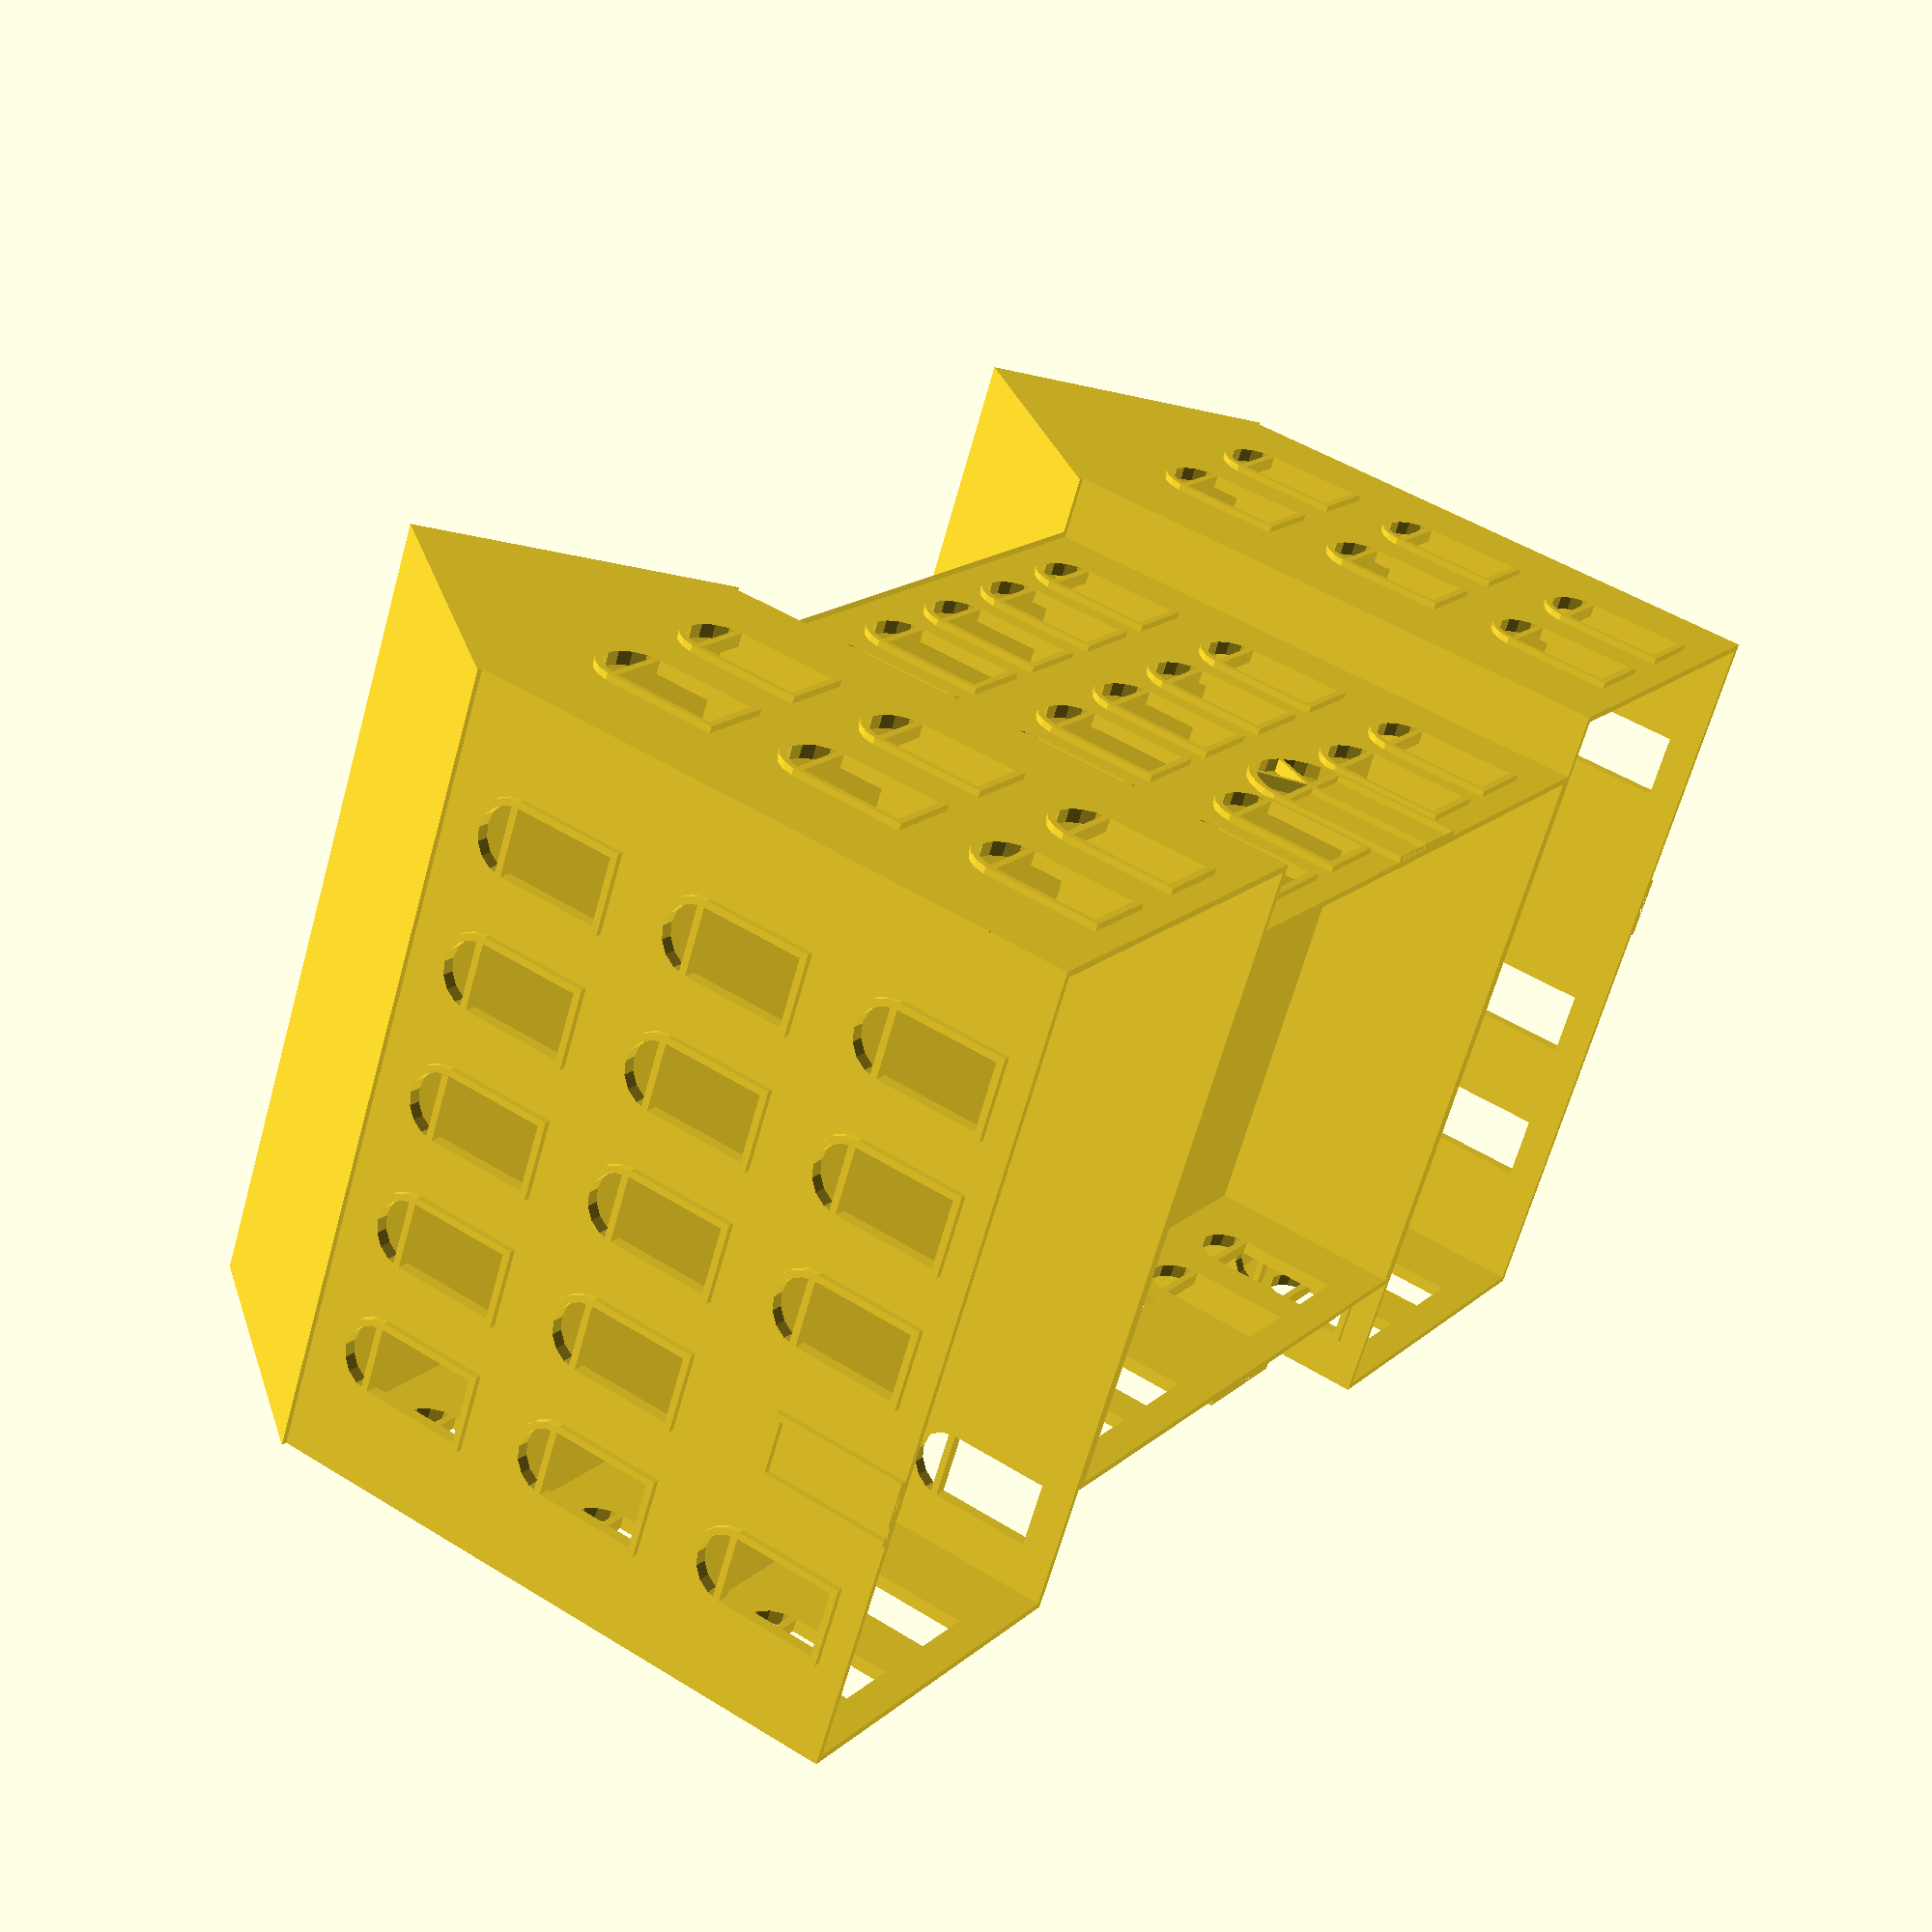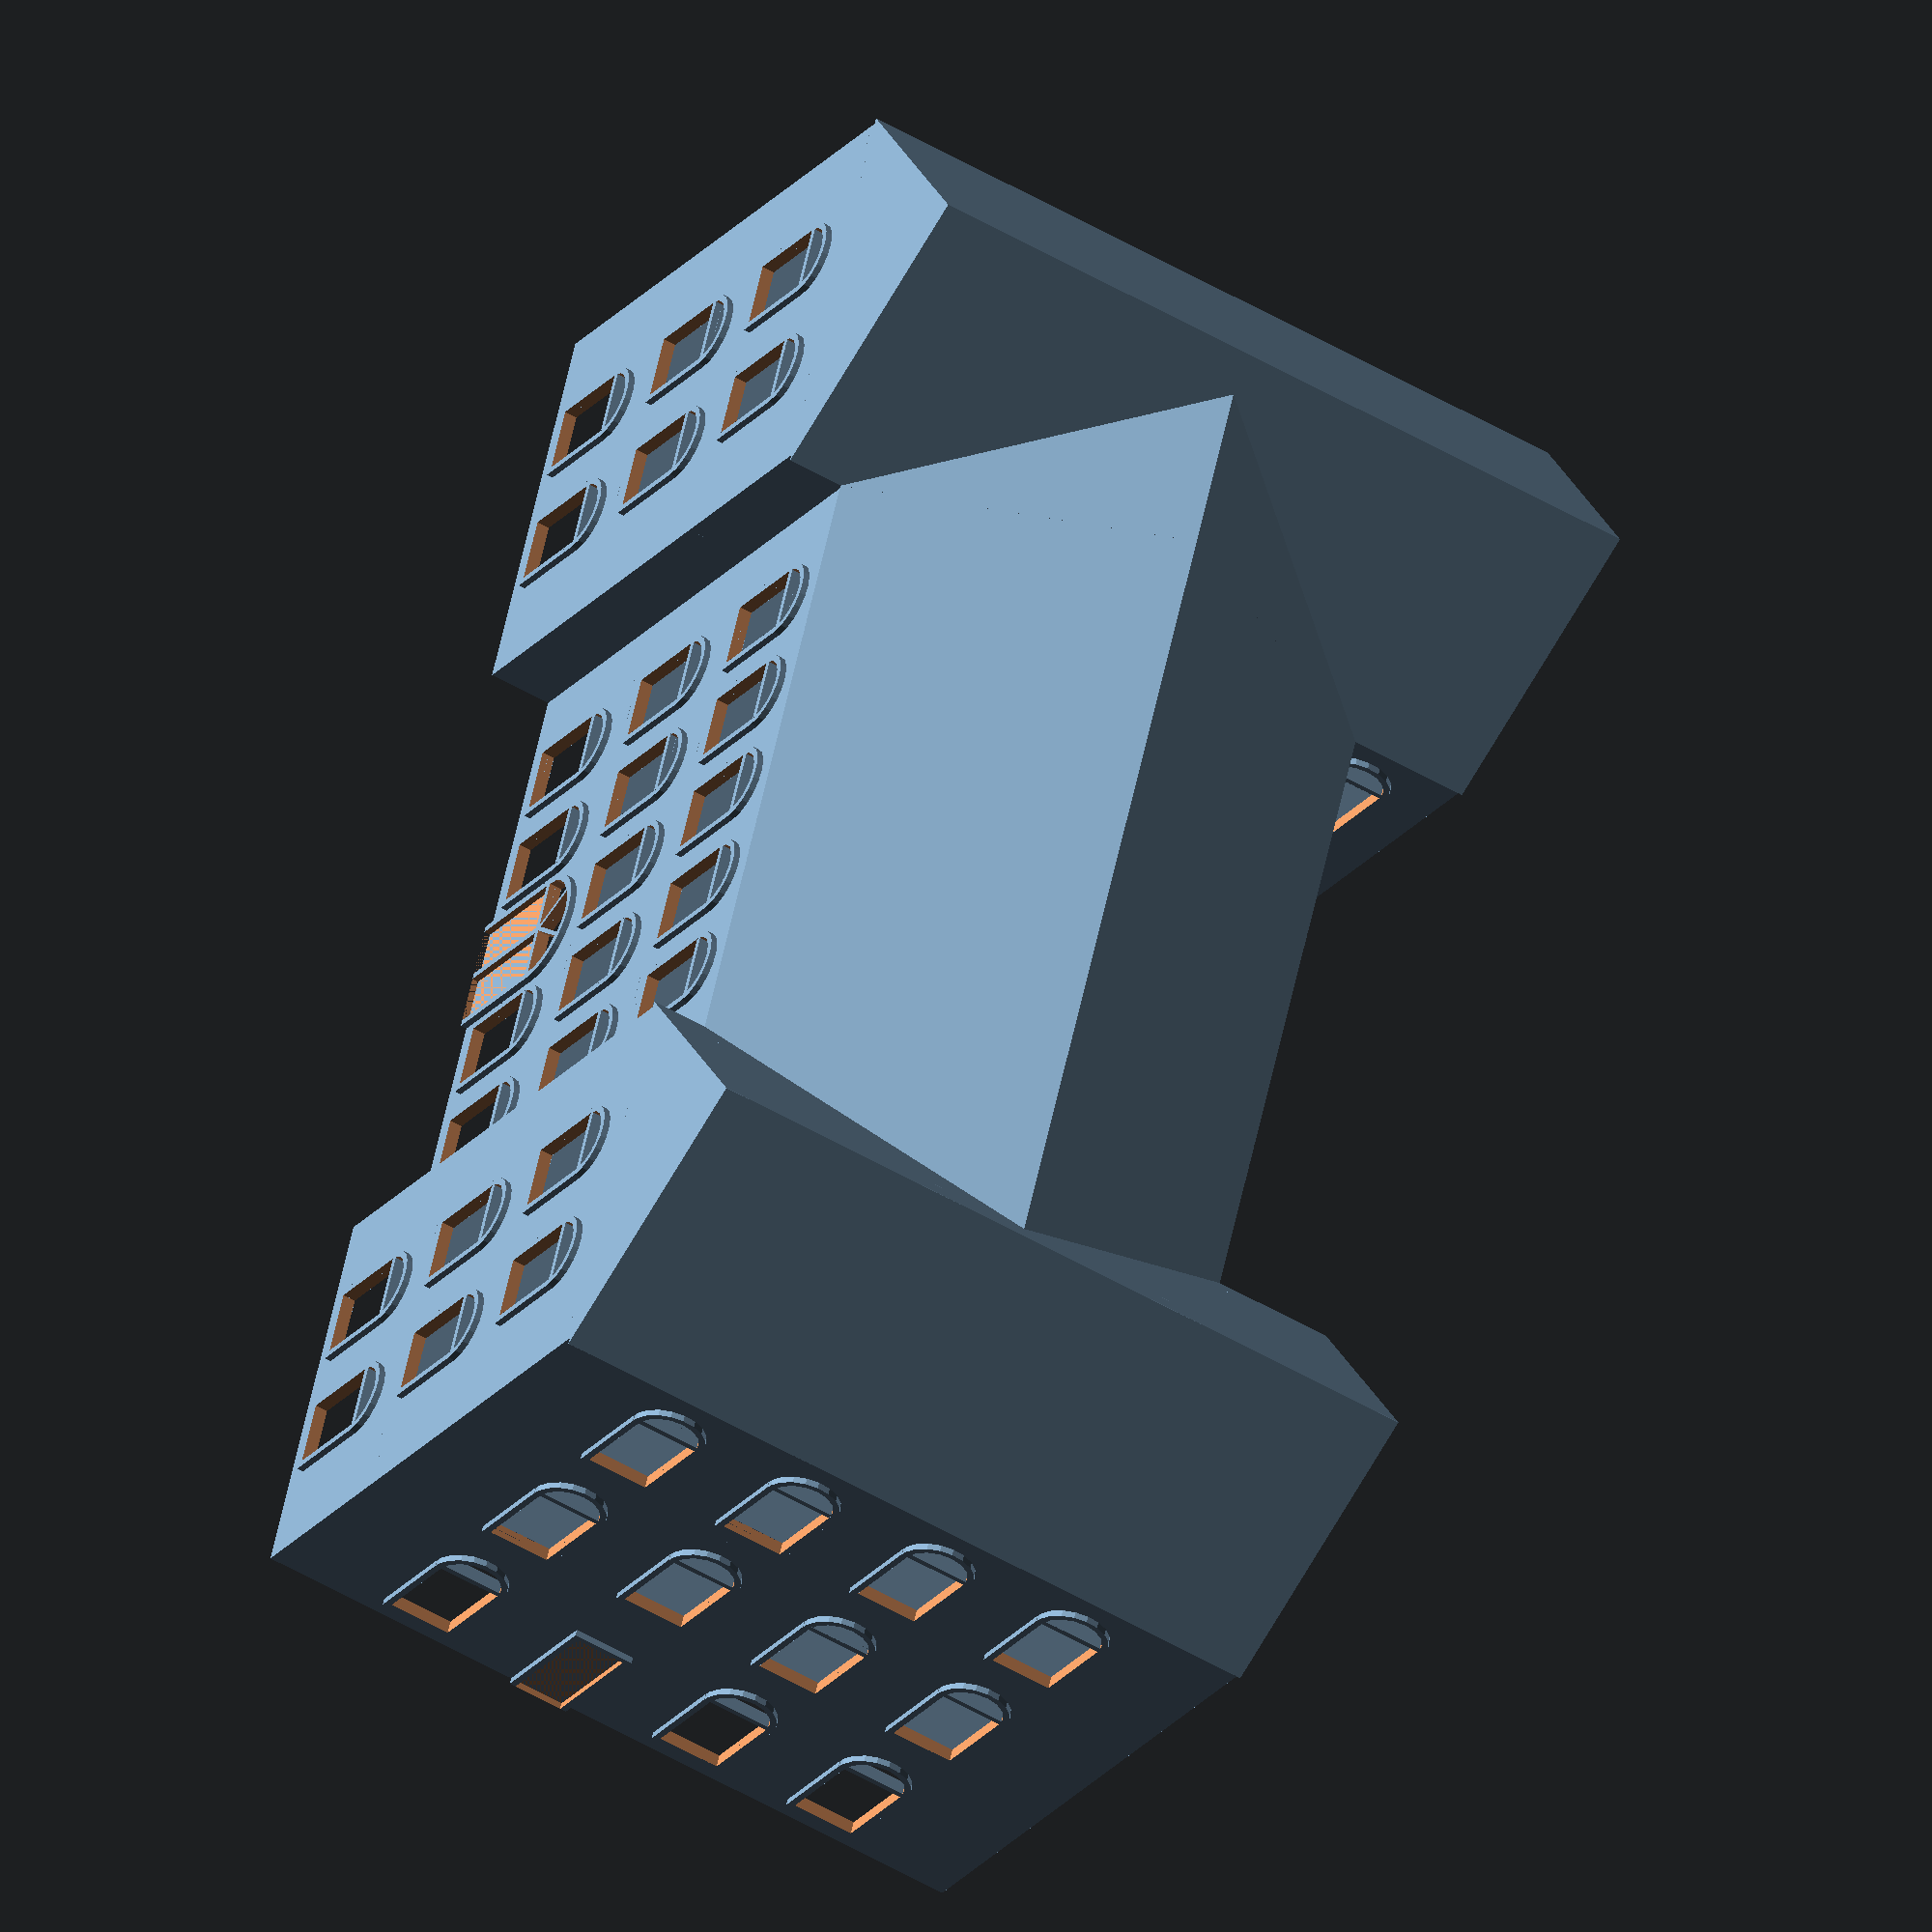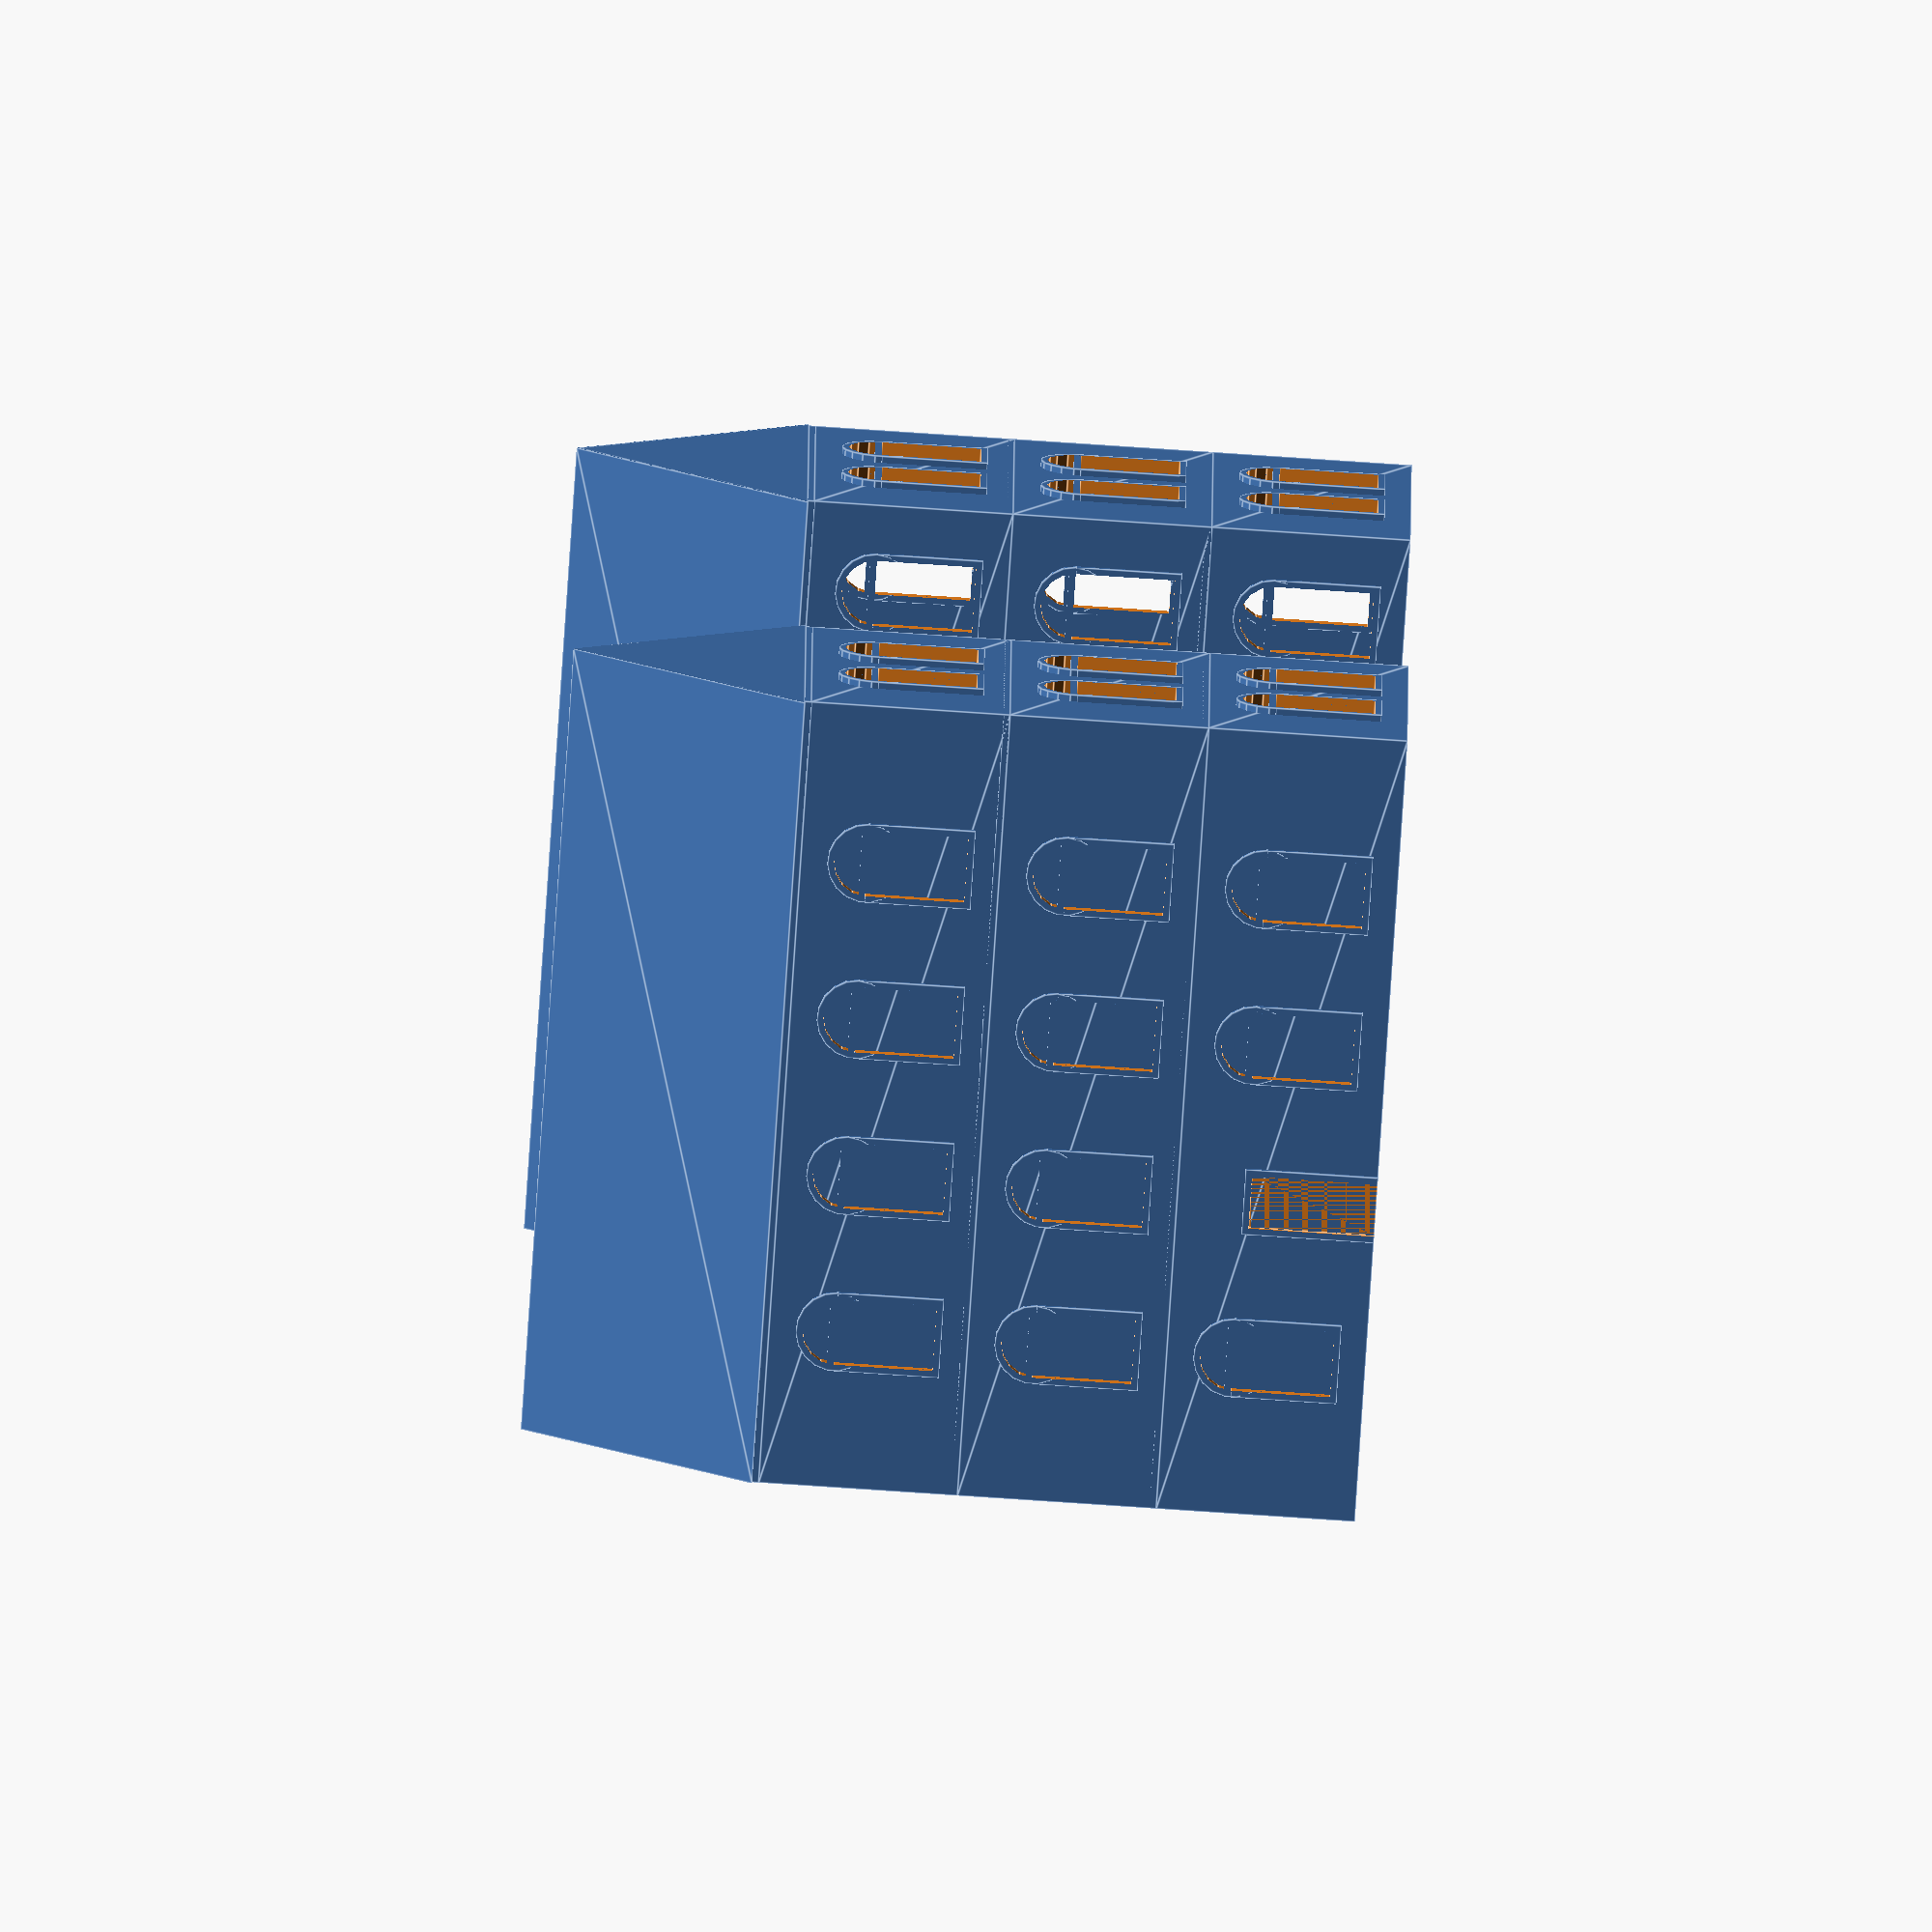
<openscad>
// THIS SCRIPT IS FREE SOFTWARE.
// FEEL FREE TO COPY AND REDISTRIBUTE IT.
// NO MILITARY USE
//
// AUTHOR: STEPHAN RICHTER


// HELPER FUNCTIONS
module pie(r = 10, a1 = 0, a2 = 30, h = 10){
    rotate([0,0,360-a1])
        linear_extrude(h)
            slice(r,a2);
}

module slice(r = 10, deg = 30) {
    degn = (deg % 360 > 0) ? deg % 360 : deg % 360 + 360;    
    difference() {
        circle(r);
        if (degn > 180) {
            intersection_for(a = [0, 180 - degn]) {
                rotate(a) translate([-r, 0, 0]) square(r * 2);
            }
        } else {
            union() for(a = [0, 180 - degn]) {
                rotate(a) translate([-r, 0, 0]) square(r * 2);
            }
        }
    }
}


// WINDOW MODULES
// can be added here:

//         _
// simple | |
//        |_|
module window1(x,neg){
    w=10;
    h=15;
    o=5;      
    if (neg){
        translate([1+x-w/2,-2,o+1]) cube([w-2,4,h-2]);
    } else {
        translate([x-w/2,-1,o]) cube([w,2,h]);
    }    
}

//   ___
//  |___|
//  | | |
//  |_|_| 
module window2(x,neg){
    w=12;
    h=15;
    o=5;      
    if (neg){
        translate([1+x-w/2,-2,o+1]) cube([w/2-1.5,4,2*h/3-0.5]);
        translate([0.5+x,-2,o+1]) cube([w/2-1.5,4,2*h/3-0.5]);
        translate([1+x-w/2,-2,o+2*h/3+1.5]) cube([w-2,4,h/3-0.5]);        
    } else {
        translate([x-w/2,-1,o]) cube([w,2,h+2]);
    }    
}

//  .-.
// |___|
// |   |
// |___|
module window3(x,neg){
    w=12;
    h=15;
    o=5; 
    if (neg){
        translate([x-w/2+1,-2,5]){
            cube([w-2,4,h]);
            difference(){
                translate([w/2-1,0,h])
                    rotate([-90,0,0])
                        cylinder(d=w-2,h=4);            
                cube([w-2,4,h+1]);                
                
            }
        }
    } else {
        translate([x-w/2,-1,4]){
            cube([w,2,h+1]);
            translate([w/2,0,h+1])
                rotate([-90,0,0])
                    cylinder(d=w,h=2);     
        }
    }
}

// DOOR MODULES
// can be added here


//  _
// | |
// | |
module door1(x,neg){
    w=10;
    h=20;
    if (neg){
        translate([1+x-w/2,-2,0]) cube([w-2,2,h-1]);
    } else {
        translate([x-w/2,-1,0]) cube([w,2,h]);
    }    
}

//  ___
// | | |
// | | |
module door2(x,neg){
    w=18;
    h=20;
    if (neg){
        translate([1+x-w/2,-2,0]) cube([w/2-1.5,2,h-1]);
        translate([0.5+x,-2,0]) cube([w/2-1.5,2,h-1]);
    } else {
        translate([x-w/2,-1,0]) cube([w,2,h]);
    }    
}

module door3(x,neg){
    w=18;
    h=20;
    if (neg){
        translate([x,2,h])
            rotate([90,0,0]){
                translate([-0.5,0,0])
                    pie(w/2-1.5,180,60,4);
                translate([0,0.5,0])
                    pie(w/2-1.5,240,60,4);
                translate([0.5,0,0])
                    pie(w/2-1.5,300,60,4);
            }
        translate([1+x-w/2,-2,0]) cube([w/2-1.5,2,h-1]);
        translate([0.5+x,-2,0]) cube([w/2-1.5,2,h-1]);

    } else {
        translate([x-w/2,-1,0])
            cube([w,2,h]);     
        translate([x,1,h])
                rotate([90,0,0])
                    cylinder(h=2,d=w);        
    }    
}

// ROOF MODULES
// roofs are created by intersecting a front profile
// with a sideward profile ("roofshade").
// the different shade options are defined next, followed by a switch
// and an intersection function.

//   /\ 
module roofshape1(length,width,height){
    linear_extrude(height=length)
        polygon(points=[[0,0],[width,0],[width/2,height]]);        
}

//   __
//  /  \     
module roofshape2(length,width,height){
    delta=height/2;
    linear_extrude(height=length)
        polygon(points=[[0,0],[width,0],[width,delta],
                        [width-delta,height],[delta,height],[0,delta]]);
}

//  .---.
// /     \ 
module roofshape3(length,width,height){
    delta=height/2;
    linear_extrude(height=length)
        polygon(points=[[0,0],[width,0],[width-0.6*delta,delta],
                        [width-2*delta,height],[2*delta,height],[0.6*delta,delta]]);
}


// roof shade switch
module roofshape(length,width,height,type){
    if (type=="r0"){
        cube([width,height,length]);
    }
    if (type=="r1"){
        roofshape1(length,width,height);
    }
    if (type=="r2"){
        roofshape2(length,width,height);
    }
    if (type=="r3"){
        roofshape3(length,width,height);
    }
    
}

// intersection of two roof shades
module roof(length,width,height,elevation,shape){
    intersection(){
        translate([0,0,elevation])
            rotate([90,0,90])
                roofshape(length,width,height,shape[0]);
        translate([0,width,elevation])
            rotate([90,0,0])
                roofshape(width,length,height,shape[1]);
    }
}

// PART SWITCH
// register doors and windows here:

module part(x,type,sub){
    if (type=="w1"){
        window1(x,sub);
    }
    if (type=="w2"){
        window2(x,sub);
    }
    if (type=="w3"){
        window3(x,sub);
    }
 
    if (type=="d1"){
        door1(x,sub);
    }
    if (type=="d2"){
        door2(x,sub);
    }
    if (type=="d3"){
        door3(x,sub);
    }
}

// CREATE A WALL.
// config is a vector of parts, see example below

module wall(length, height, config){
    size=len(config);
    x=0;
    dx=length/(size+1);

    difference(){
        union(){
            linear_extrude(height=height)
                polygon(points=[[0,0],
                                [length,0],
                                [length-1,1],
                                [1,1]  ]);    
            for (i=[1:1:1+size]){
                part(i*dx,config[i-1]);
            }
        }
        for (i=[1:1:1+size]){
            part(i*dx,config[i-1],true);
        }
    }
}

// CREATE A STORY/LEVEL/FLOOR
// see example below
module story(length,width,config){
    wall(length,30,config[0]);
    translate([length,0,0]) 
        rotate([0,00,90])
            wall(width,30,config[1]);
    translate([length,width,0])
        rotate([0,0,180])
            wall(length,30,config[2]);
    translate([0,width,0])  
        rotate([0,00,270])
            wall(width,30,config[3]);
    translate([0,0,30])
        cube([length,width,1]);
}

// EXAMPLE: CREATE SIMPLE TWO-STORY BUILDING
module example1(){
    // 1st level:
    // 4 walls with a window/door configuration for each
    story(120,70,[["w2","d3","w2","w2","w2"], 
              ["w3","w3","w3","w3"],
              ["w2","w2","w2","w2","w2"],
              ["w2","w2","w2","w2"]]);
    // 2nd level:
    translate([0,0,30])
        story(100,70,[["w3","w3","w3","w3"],
            ["w1","w1","d2"],
            ["w1","w1","w1","w1"],
            ["w1","w1","w1","w1"]]);

    // roof:
    // creates a roof with specified length, width, height and elevation.
    // the combined roof shades are selected by the last parameter
    roof(100,70,30,61,["r1","r3"]);
}

// EXAMPLE: CREATE MORE COMPLEX BUILDING
module example2(){
    
    // 1st floor
    story(120,60,[["w3","d1","w3","w3"], 
              ["w3","w3"],
              ["w3","","","","","","",""],
              ["w3","w3"]]);

    translate([10,60,0])
        story(90,100,[[],["w3","w3","d3","w3","w3"],[],["w3","w3","d3","w3","w3"]]);

    translate([0,160,0])
        story(120,60,[["","","","","","","","w3"], 
              ["w3","w3"],
              ["w3","d1","w3","w3","w3"],
              ["w3","w3"]]);
    
    // 2nd floor    
    translate([0,0,30])
        story(120,60,[["w3","w3","w3","w3"], 
              ["w3","w3"],
              ["w3","","","","","","",""],
              ["w3","w3"]]);

    translate([10,60,30])
        story(90,100,[[],["w3","w3","w3","w3","w3"],[],["w3","w3","w3","w3","w3"]]);

    translate([0,160,30])
        story(120,60,[["","","","","","","","w3"], 
              ["w3","w3"],
              ["w3","w3","w3","w3","w3"],
              ["w3","w3"]]);
              
    // 3rd floor    
    translate([0,0,60])
        story(120,60,[["w3","w3","w3","w3"], 
              ["w3","w3"],
              ["w3","","","","","","",""],
              ["w3","w3"]]);

    translate([10,60,60])
        story(90,100,[[],["w3","w3","w3","w3","w3"],[],["w3","w3","w3","w3","w3"]]);

    translate([0,160,60])
        story(120,60,[["","","","","","","","w3"], 
              ["w3","w3"],
              ["w3","w3","w3","w3","w3"],
              ["w3","w3"]]);


    translate([0,-1,0])
        roof(120,62,35,91,["r1","r0"]);
    translate([9,30])
        roof(92,160,30,91,["r0","r1"]);
    translate([0,159,0])
        roof(120,62,35,91,["r1","r0"]);
}




//example1();
example2();


</openscad>
<views>
elev=131.2 azim=242.0 roll=55.2 proj=p view=solid
elev=24.8 azim=13.9 roll=330.3 proj=o view=solid
elev=81.6 azim=2.5 roll=86.2 proj=o view=edges
</views>
